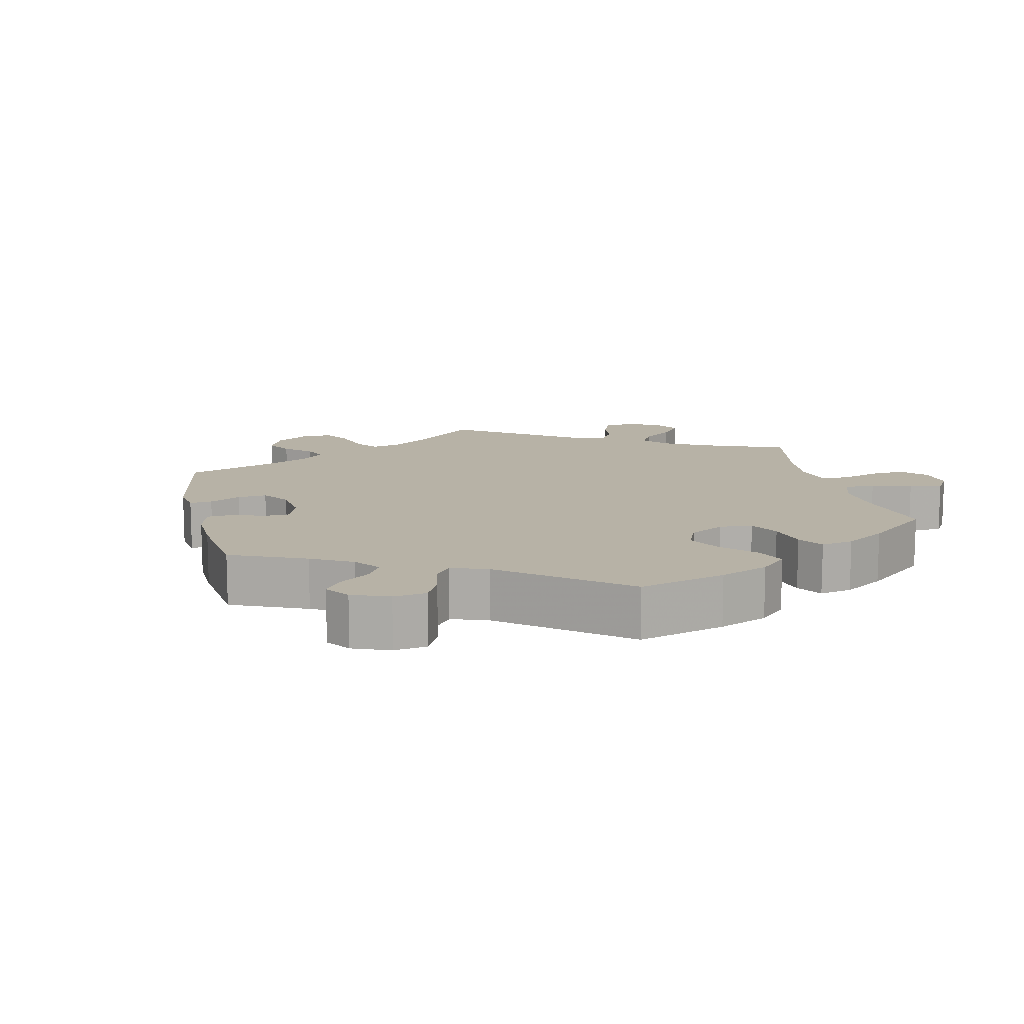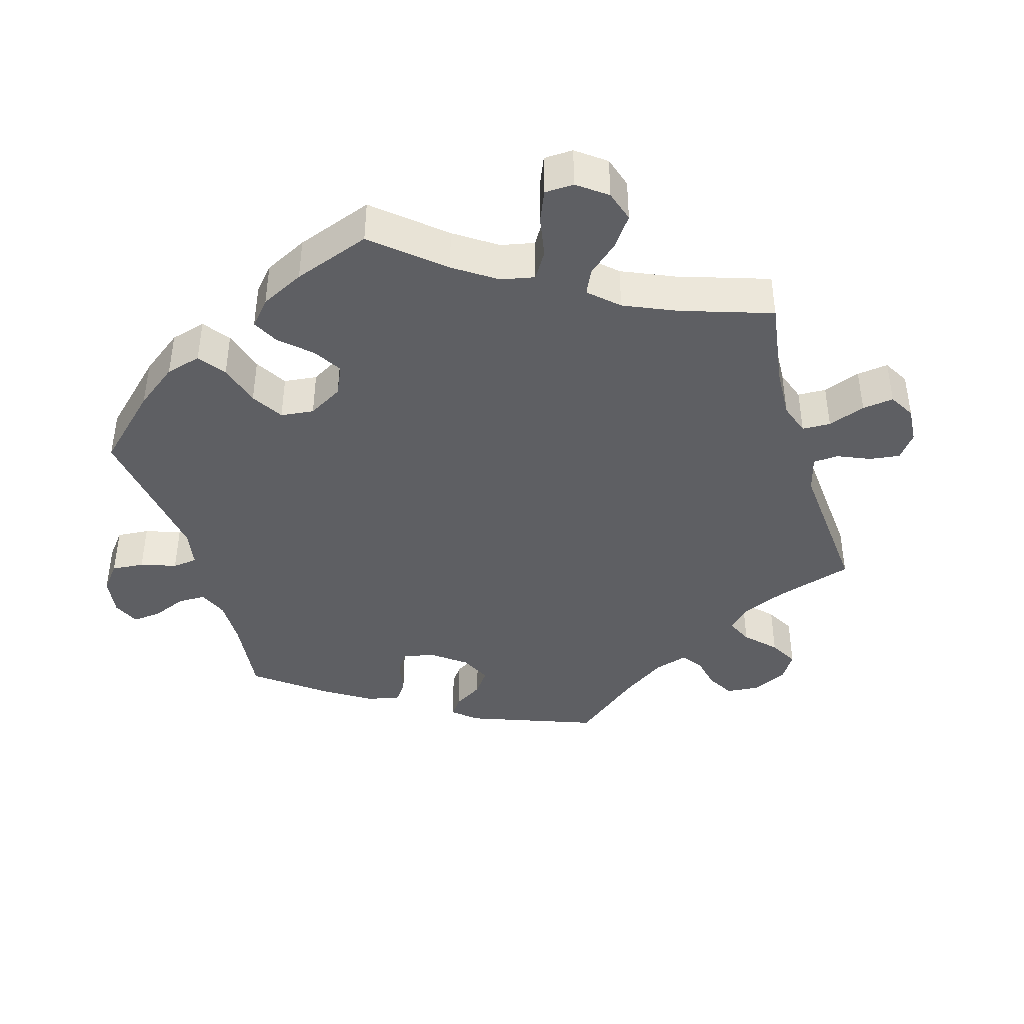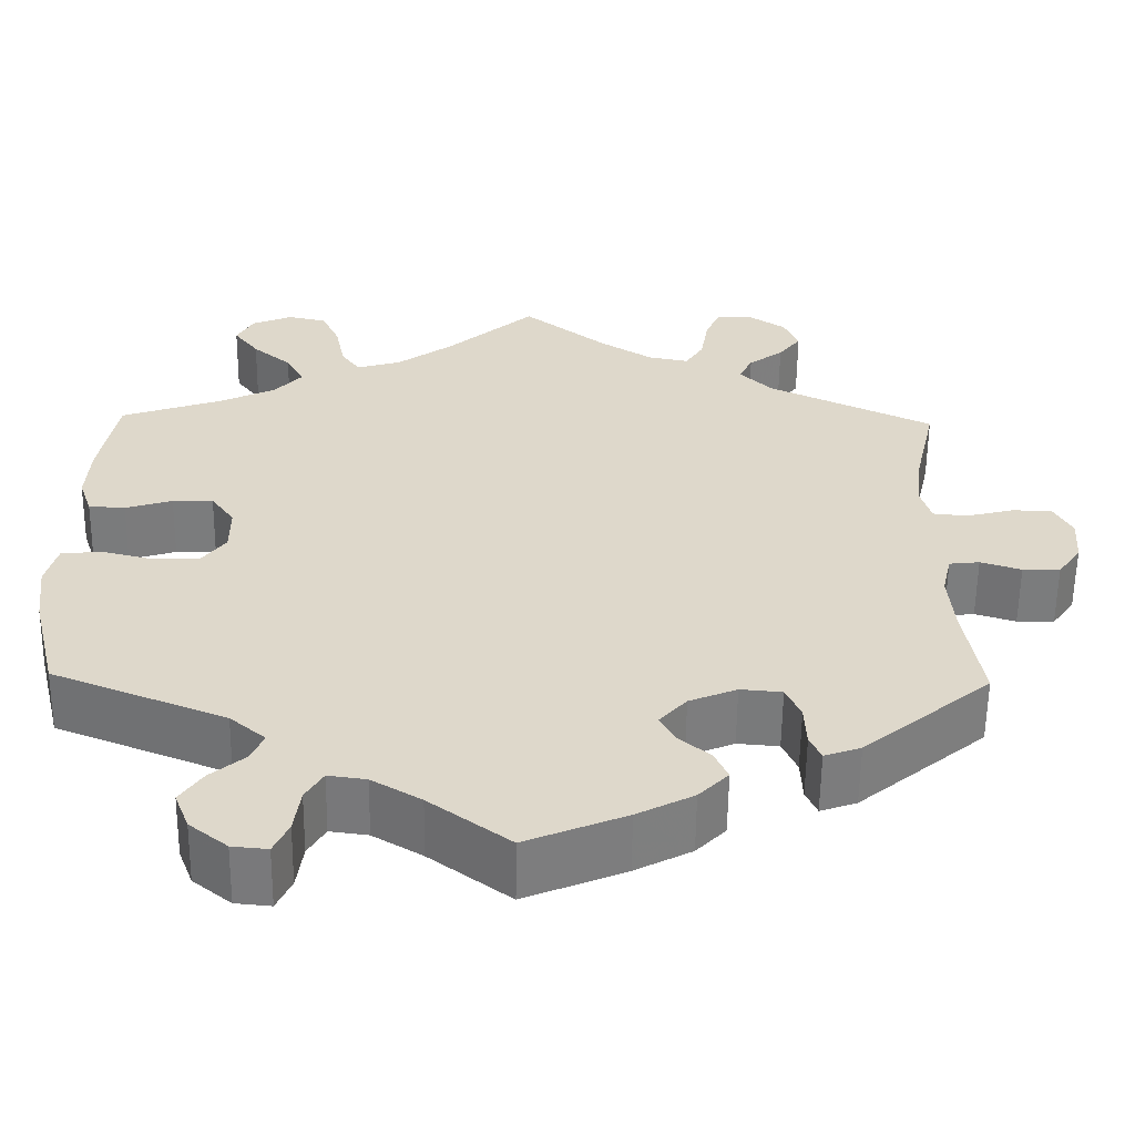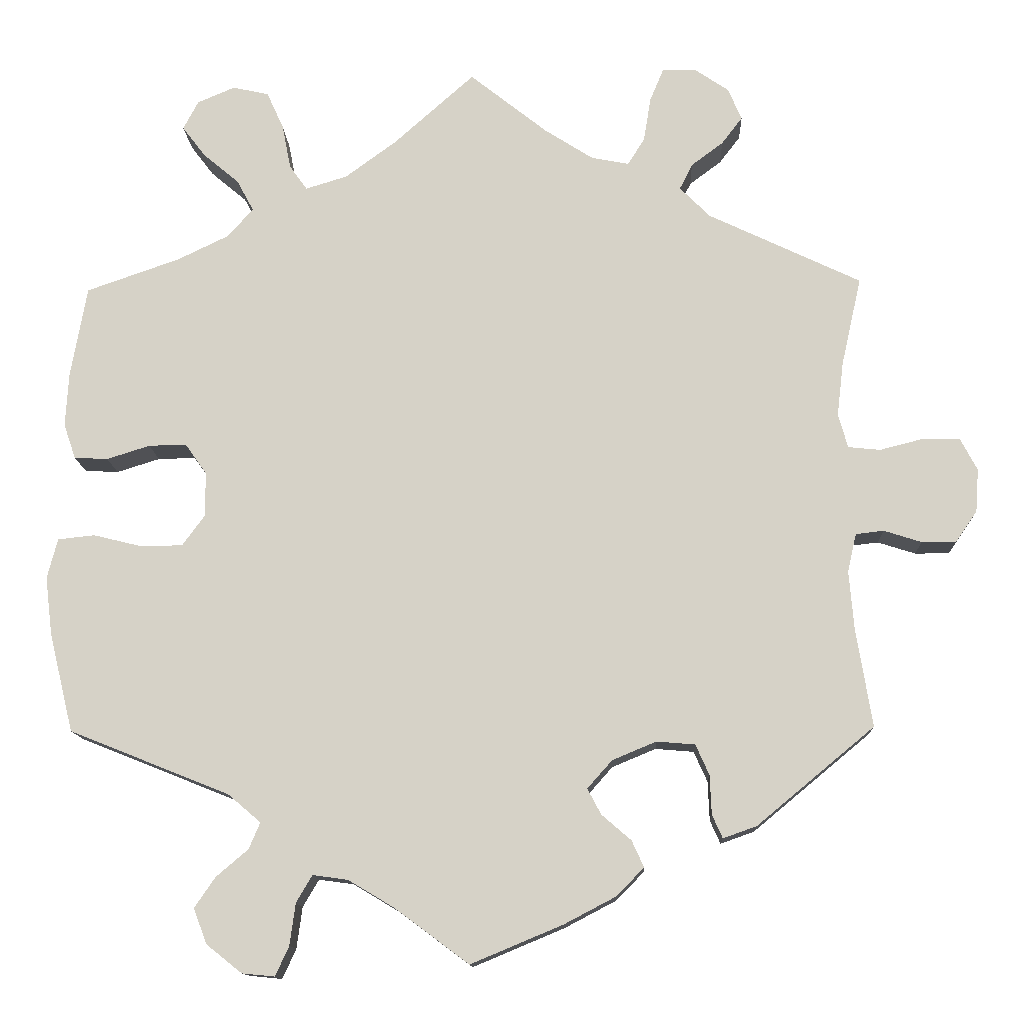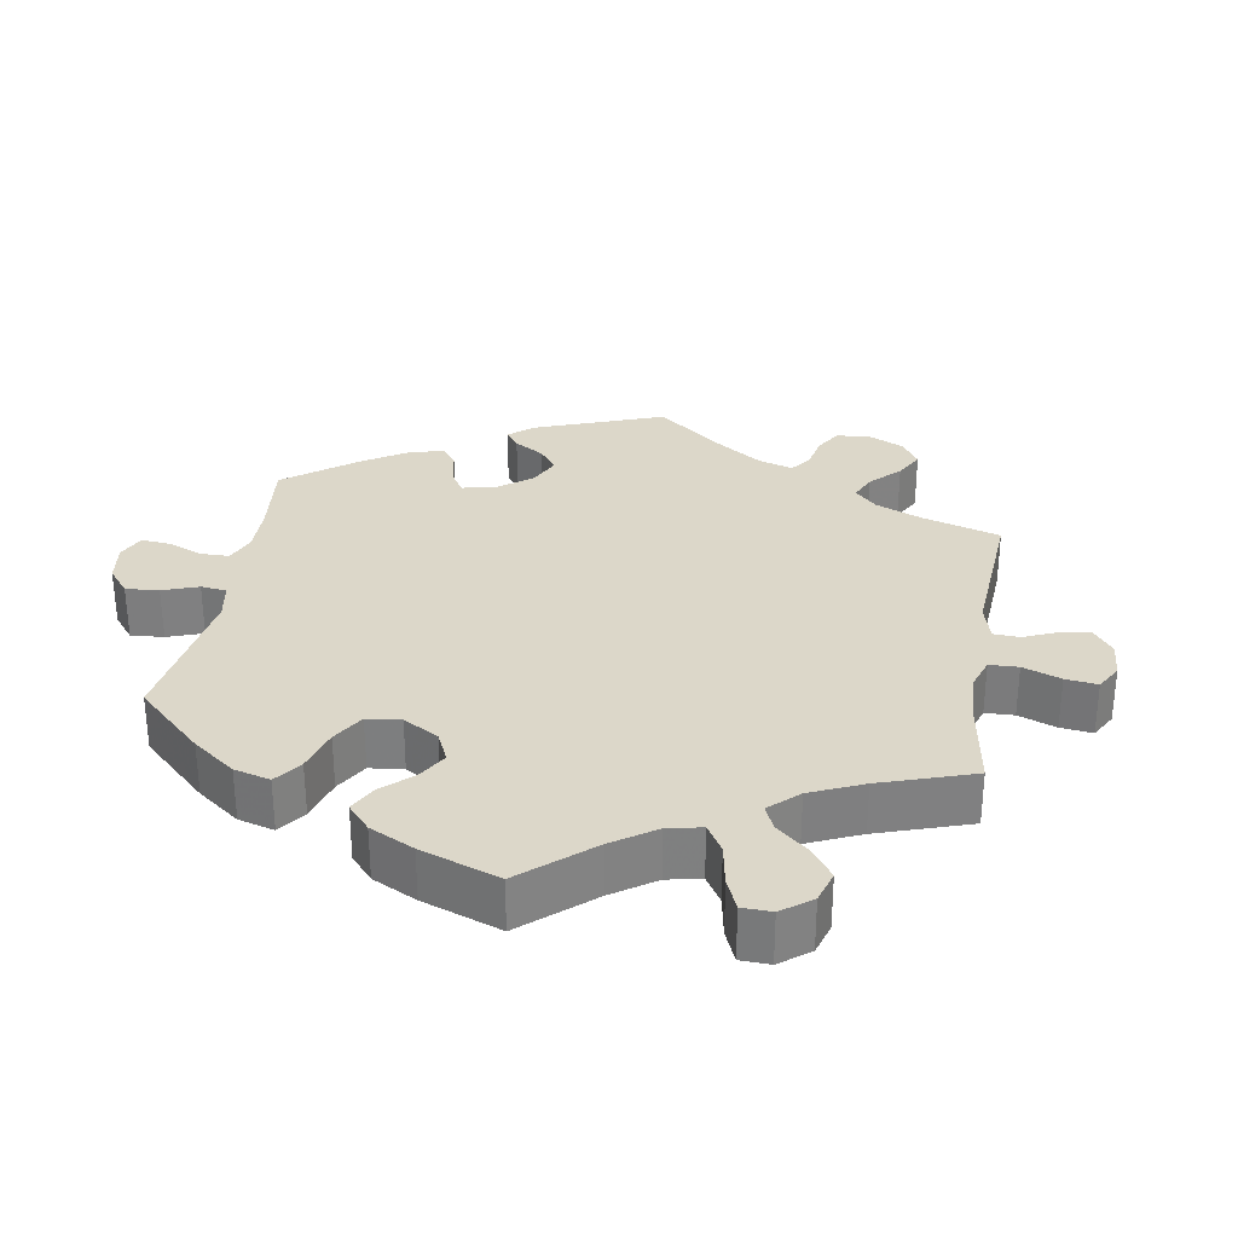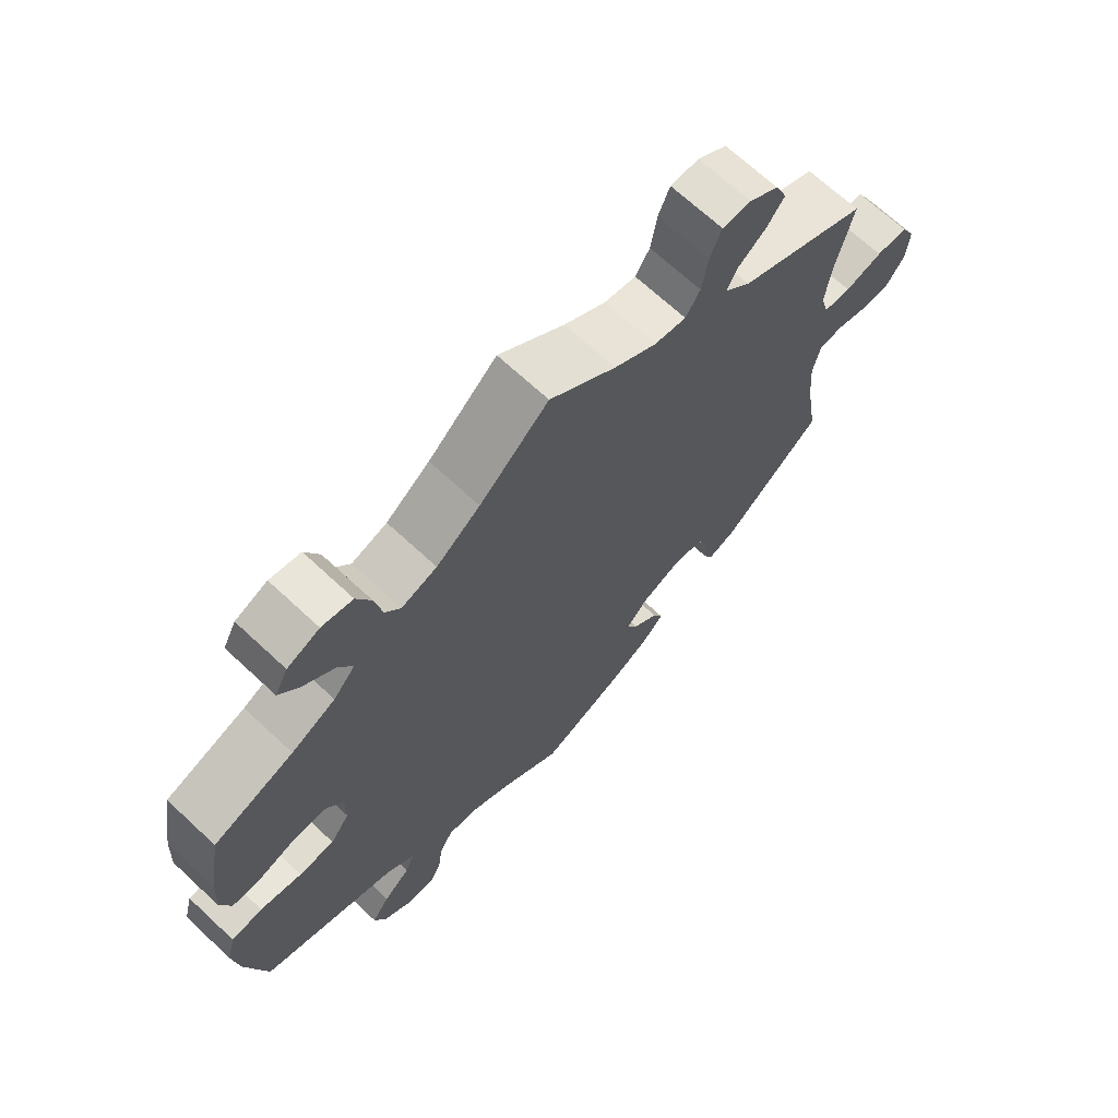
<metadata>
{"format":"obj","ext":"obj","renderer":"f3d","projection":"perspective","resolution":1024,"background":"white","views":[{"elev":12.5,"azim":-132.7,"up":"+Y"},{"elev":-41.2,"azim":-43.6,"up":"+Y"},{"elev":-58.6,"azim":-0.7,"up":"+Z"},{"elev":-12.9,"azim":2.3,"up":"+Z"},{"elev":30.3,"azim":-50.7,"up":"+Y"},{"elev":68.7,"azim":-47.0,"up":"+Z"}]}
</metadata>
<code>
v 0.353 0.07 -0.411
v 0.311 0.07 -0.426
v 0.298 0.07 -0.397
v 0.296 0.07 -0.348
v 0.279 0.07 -0.31
v 0.231 0.07 -0.306
v 0.176 0.07 -0.329
v 0.145 0.07 -0.364
v 0.162 0.07 -0.396
v 0.199 0.07 -0.428
v 0.214 0.07 -0.461
v 0.18 0.07 -0.496
v 0.115 0.07 -0.53
v 0 0.07 -0.578
v -0.093 0.07 -0.509
v -0.15 0.07 -0.475
v -0.194 0.07 -0.469
v -0.214 0.07 -0.503
v -0.221 0.07 -0.555
v -0.238 0.07 -0.592
v -0.279 0.07 -0.588
v -0.323 0.07 -0.553
v -0.34 0.07 -0.509
v -0.314 0.07 -0.471
v -0.274 0.07 -0.437
v -0.26 0.07 -0.404
v -0.301 0.07 -0.369
v -0.501 0.07 -0.289
v -0.531 0.07 -0.166
v -0.54 0.07 -0.093
v -0.527 0.07 -0.043
v -0.481 0.07 -0.038
v -0.42 0.07 -0.053
v -0.368 0.07 -0.052
v -0.34 0.07 -0.014
v -0.34 0.07 0.042
v -0.367 0.07 0.08
v -0.414 0.07 0.079
v -0.468 0.07 0.062
v -0.51 0.07 0.064
v -0.525 0.07 0.108
v -0.521 0.07 0.176
v -0.501 0.07 0.289
v -0.384 0.07 0.33
v -0.32 0.07 0.361
v -0.288 0.07 0.397
v -0.309 0.07 0.436
v -0.354 0.07 0.474
v -0.383 0.07 0.512
v -0.364 0.07 0.548
v -0.317 0.07 0.568
v -0.272 0.07 0.558
v -0.251 0.07 0.512
v -0.24 0.07 0.456
v -0.218 0.07 0.425
v -0.166 0.07 0.441
v -0.102 0.07 0.488
v -0.001 0.07 0.578
v 0.096 0.07 0.501
v 0.157 0.07 0.462
v 0.204 0.07 0.453
v 0.225 0.07 0.487
v 0.234 0.07 0.542
v 0.251 0.07 0.583
v 0.293 0.07 0.583
v 0.336 0.07 0.554
v 0.353 0.07 0.514
v 0.327 0.07 0.48
v 0.287 0.07 0.45
v 0.271 0.07 0.418
v 0.309 0.07 0.38
v 0.5 0.07 0.289
v 0.475 0.07 0.178
v 0.467 0.07 0.11
v 0.479 0.07 0.068
v 0.519 0.07 0.064
v 0.574 0.07 0.078
v 0.62 0.07 0.077
v 0.641 0.07 0.037
v 0.637 0.07 -0.017
v 0.61 0.07 -0.056
v 0.567 0.07 -0.056
v 0.52 0.07 -0.041
v 0.485 0.07 -0.045
v 0.474 0.07 -0.093
v 0.48 0.07 -0.166
v 0.5 0.07 -0.289
v 0.353 0 -0.411
v 0.311 0 -0.426
v 0.298 0 -0.397
v 0.296 0 -0.348
v 0.279 0 -0.31
v 0.231 0 -0.306
v 0.176 0 -0.329
v 0.145 0 -0.364
v 0.162 0 -0.396
v 0.199 0 -0.428
v 0.214 0 -0.461
v 0.18 0 -0.496
v 0.115 0 -0.53
v 0 0 -0.578
v -0.093 0 -0.509
v -0.15 0 -0.475
v -0.194 0 -0.469
v -0.214 0 -0.503
v -0.221 0 -0.555
v -0.238 0 -0.592
v -0.279 0 -0.588
v -0.323 0 -0.553
v -0.34 0 -0.509
v -0.314 0 -0.471
v -0.274 0 -0.437
v -0.26 0 -0.404
v -0.301 0 -0.369
v -0.501 0 -0.289
v -0.531 0 -0.166
v -0.54 0 -0.093
v -0.527 0 -0.043
v -0.481 0 -0.038
v -0.42 0 -0.053
v -0.368 0 -0.052
v -0.34 0 -0.014
v -0.34 0 0.042
v -0.367 0 0.08
v -0.414 0 0.079
v -0.468 0 0.062
v -0.51 0 0.064
v -0.525 0 0.108
v -0.521 0 0.176
v -0.501 0 0.289
v -0.384 0 0.33
v -0.32 0 0.361
v -0.288 0 0.397
v -0.309 0 0.436
v -0.354 0 0.474
v -0.383 0 0.512
v -0.364 0 0.548
v -0.317 0 0.568
v -0.272 0 0.558
v -0.251 0 0.512
v -0.24 0 0.456
v -0.218 0 0.425
v -0.166 0 0.441
v -0.102 0 0.488
v -0.001 0 0.578
v 0.096 0 0.501
v 0.157 0 0.462
v 0.204 0 0.453
v 0.225 0 0.487
v 0.234 0 0.542
v 0.251 0 0.583
v 0.293 0 0.583
v 0.336 0 0.554
v 0.353 0 0.514
v 0.327 0 0.48
v 0.287 0 0.45
v 0.271 0 0.418
v 0.309 0 0.38
v 0.5 0 0.289
v 0.475 0 0.178
v 0.467 0 0.11
v 0.479 0 0.068
v 0.519 0 0.064
v 0.574 0 0.078
v 0.62 0 0.077
v 0.641 0 0.037
v 0.637 0 -0.017
v 0.61 0 -0.056
v 0.567 0 -0.056
v 0.52 0 -0.041
v 0.485 0 -0.045
v 0.474 0 -0.093
v 0.48 0 -0.166
v 0.5 0 -0.289
f 86 87 1 2
f 85 86 2 3
f 84 85 3 4
f 80 81 82 83
f 80 83 84
f 79 80 84
f 76 77 78 79
f 75 76 79 84
f 74 75 84 4
f 71 72 73
f 70 71 73 74
f 66 67 68 69
f 66 69 70
f 65 66 70
f 62 63 64 65
f 61 62 65 70
f 60 61 70 74
f 57 58 59
f 56 57 59 60
f 55 56 60 74
f 51 52 53 54
f 49 50 51 54
f 47 48 49 54
f 46 47 54 55
f 45 46 55 74
f 41 42 43 44
f 38 39 40 41
f 37 38 41 44
f 36 37 44 45
f 30 31 32 33
f 30 33 34
f 27 28 29 30
f 26 27 30 34
f 22 23 24 25
f 22 25 26
f 21 22 26
f 18 19 20 21
f 17 18 21 26
f 16 17 26 34
f 12 13 14 15
f 9 10 11 12
f 8 9 12 15
f 7 8 15 16
f 74 4 5
f 74 5 6
f 35 36 45 74
f 35 74 6 7
f 7 16 34 35
f 89 88 174 173
f 90 89 173 172
f 91 90 172 171
f 170 169 168 167
f 171 170 167
f 171 167 166
f 166 165 164 163
f 171 166 163 162
f 91 171 162 161
f 160 159 158
f 161 160 158 157
f 156 155 154 153
f 157 156 153
f 157 153 152
f 152 151 150 149
f 157 152 149 148
f 161 157 148 147
f 146 145 144
f 147 146 144 143
f 161 147 143 142
f 141 140 139 138
f 141 138 137 136
f 141 136 135 134
f 142 141 134 133
f 161 142 133 132
f 131 130 129 128
f 128 127 126 125
f 131 128 125 124
f 132 131 124 123
f 120 119 118 117
f 121 120 117
f 117 116 115 114
f 121 117 114 113
f 112 111 110 109
f 113 112 109
f 113 109 108
f 108 107 106 105
f 113 108 105 104
f 121 113 104 103
f 102 101 100 99
f 99 98 97 96
f 102 99 96 95
f 103 102 95 94
f 92 91 161
f 93 92 161
f 161 132 123 122
f 94 93 161 122
f 122 121 103 94
f 1 88 89 2
f 2 89 90 3
f 3 90 91 4
f 4 91 92 5
f 5 92 93 6
f 6 93 94 7
f 7 94 95 8
f 8 95 96 9
f 9 96 97 10
f 10 97 98 11
f 11 98 99 12
f 12 99 100 13
f 13 100 101 14
f 14 101 102 15
f 15 102 103 16
f 16 103 104 17
f 17 104 105 18
f 18 105 106 19
f 19 106 107 20
f 20 107 108 21
f 21 108 109 22
f 22 109 110 23
f 23 110 111 24
f 24 111 112 25
f 25 112 113 26
f 26 113 114 27
f 27 114 115 28
f 28 115 116 29
f 29 116 117 30
f 30 117 118 31
f 31 118 119 32
f 32 119 120 33
f 33 120 121 34
f 34 121 122 35
f 35 122 123 36
f 36 123 124 37
f 37 124 125 38
f 38 125 126 39
f 39 126 127 40
f 40 127 128 41
f 41 128 129 42
f 42 129 130 43
f 43 130 131 44
f 44 131 132 45
f 45 132 133 46
f 46 133 134 47
f 47 134 135 48
f 48 135 136 49
f 49 136 137 50
f 50 137 138 51
f 51 138 139 52
f 52 139 140 53
f 53 140 141 54
f 54 141 142 55
f 55 142 143 56
f 56 143 144 57
f 57 144 145 58
f 58 145 146 59
f 59 146 147 60
f 60 147 148 61
f 61 148 149 62
f 62 149 150 63
f 63 150 151 64
f 64 151 152 65
f 65 152 153 66
f 66 153 154 67
f 67 154 155 68
f 68 155 156 69
f 69 156 157 70
f 70 157 158 71
f 71 158 159 72
f 72 159 160 73
f 73 160 161 74
f 74 161 162 75
f 75 162 163 76
f 76 163 164 77
f 77 164 165 78
f 78 165 166 79
f 79 166 167 80
f 80 167 168 81
f 81 168 169 82
f 82 169 170 83
f 83 170 171 84
f 84 171 172 85
f 85 172 173 86
f 86 173 174 87
f 87 174 88 1

</code>
